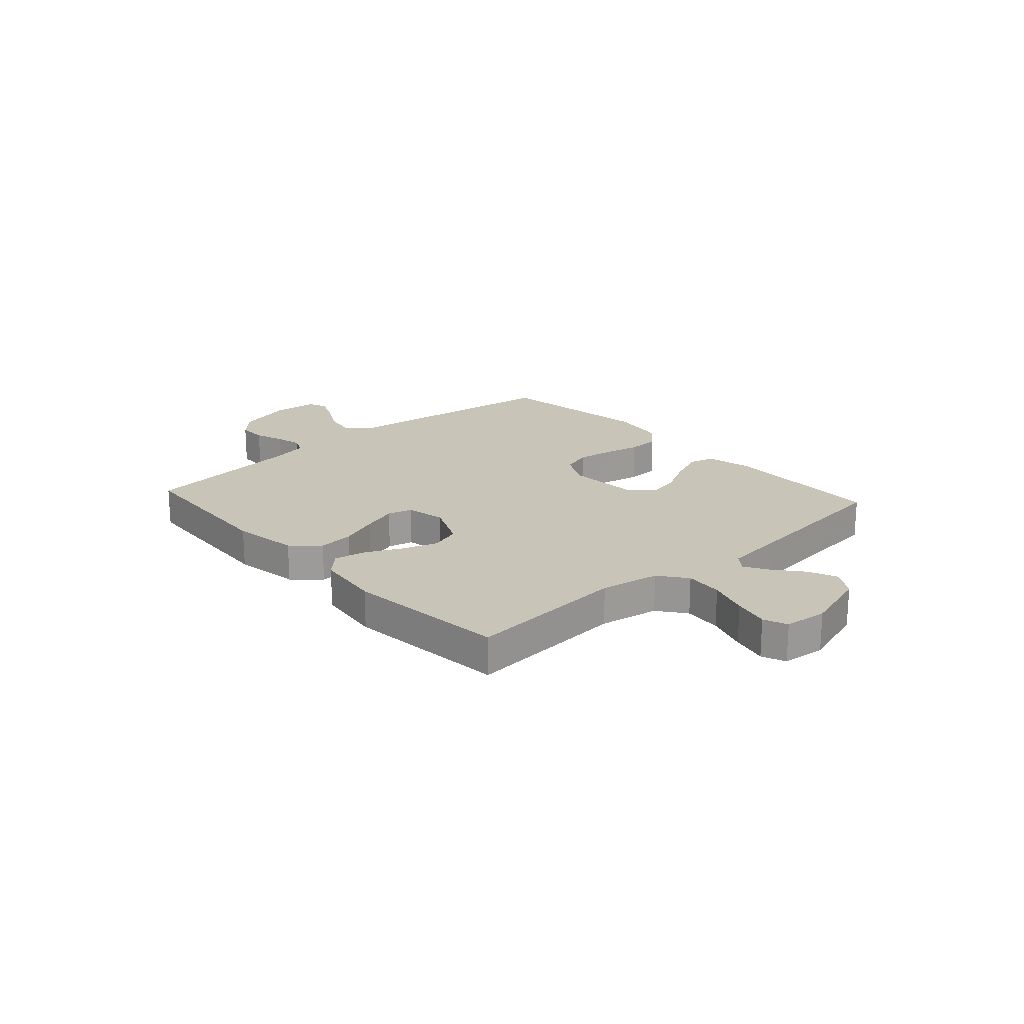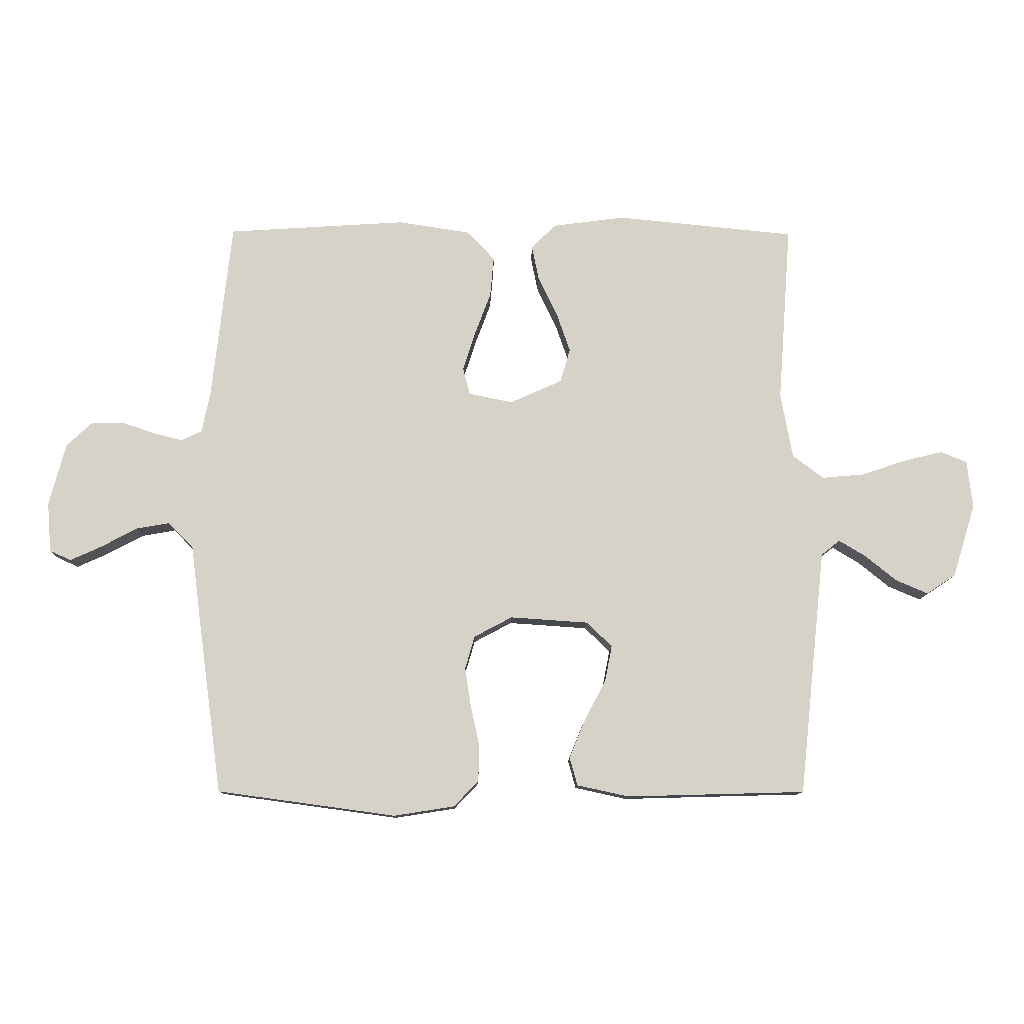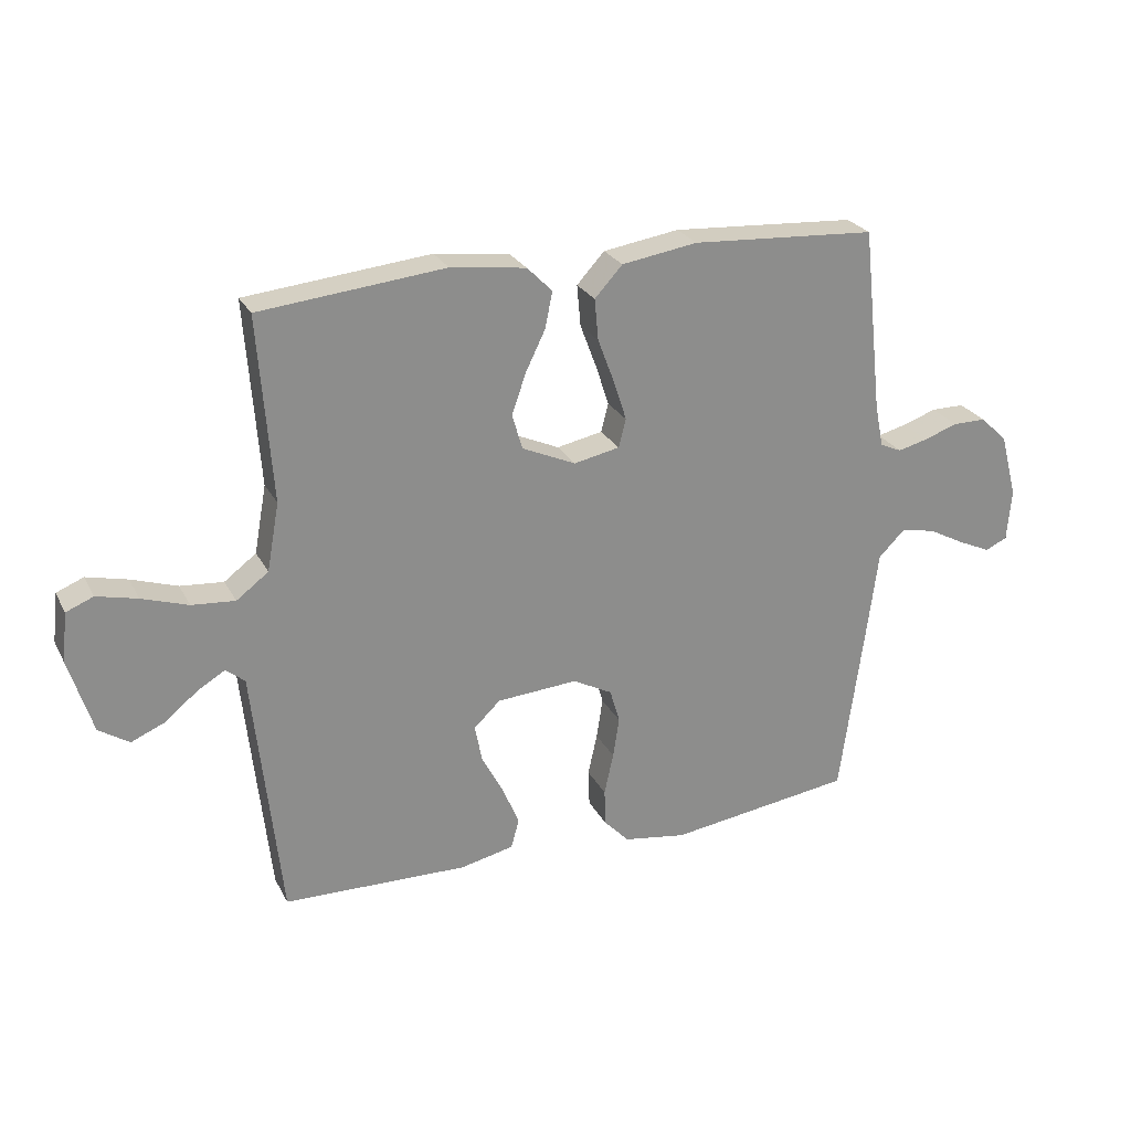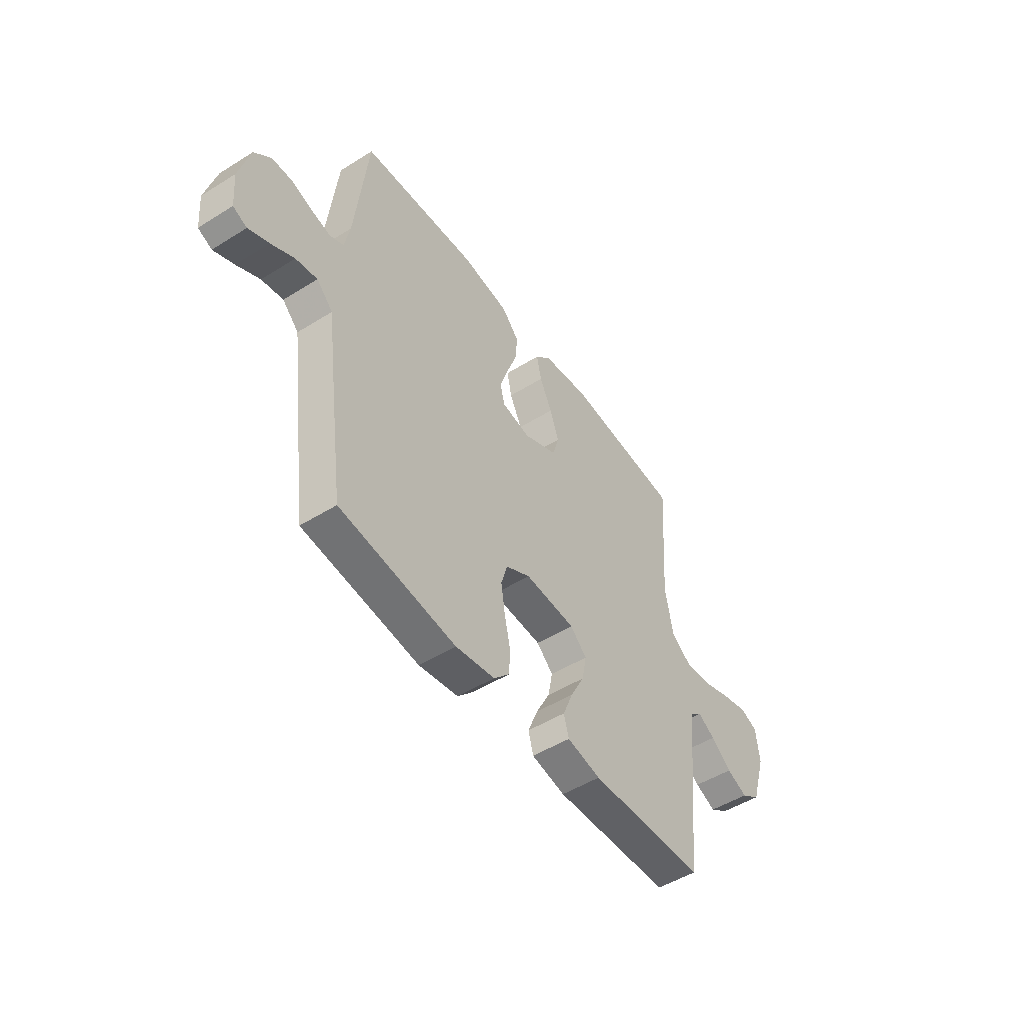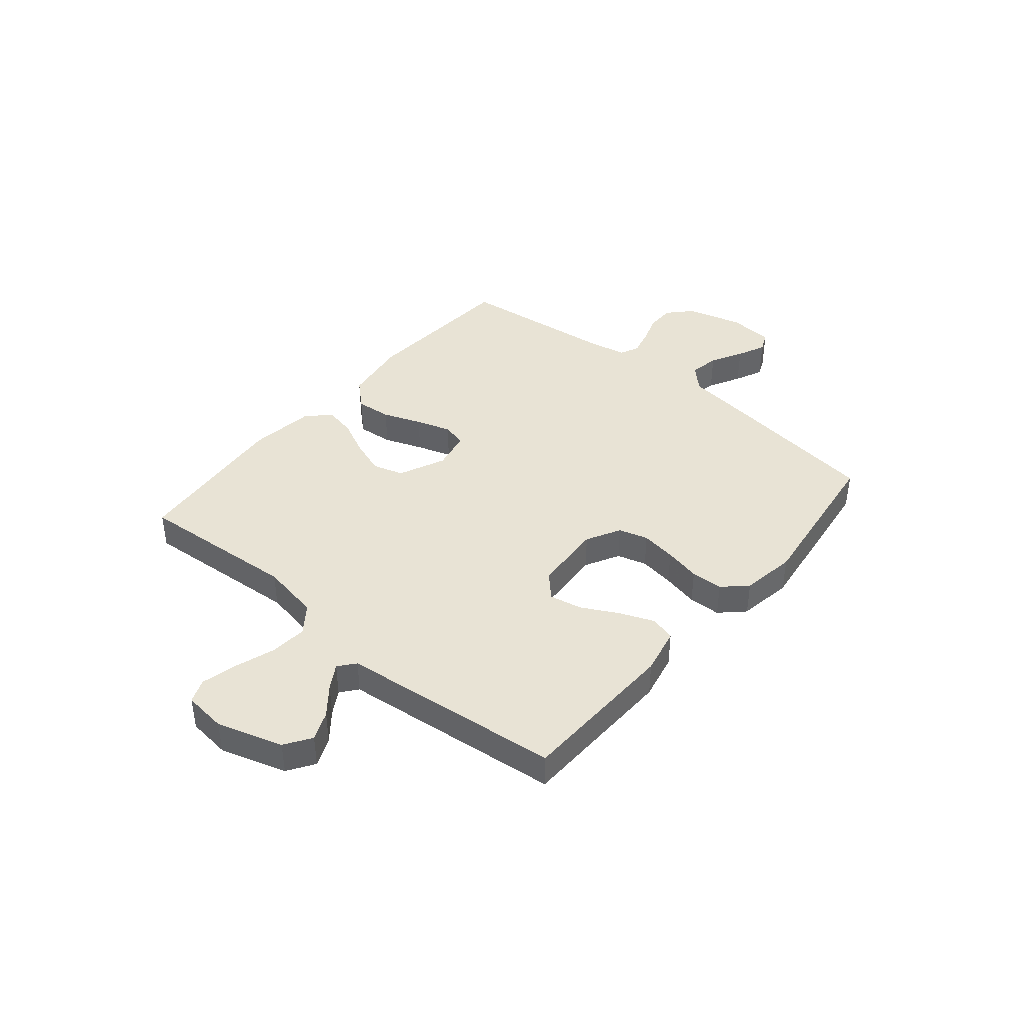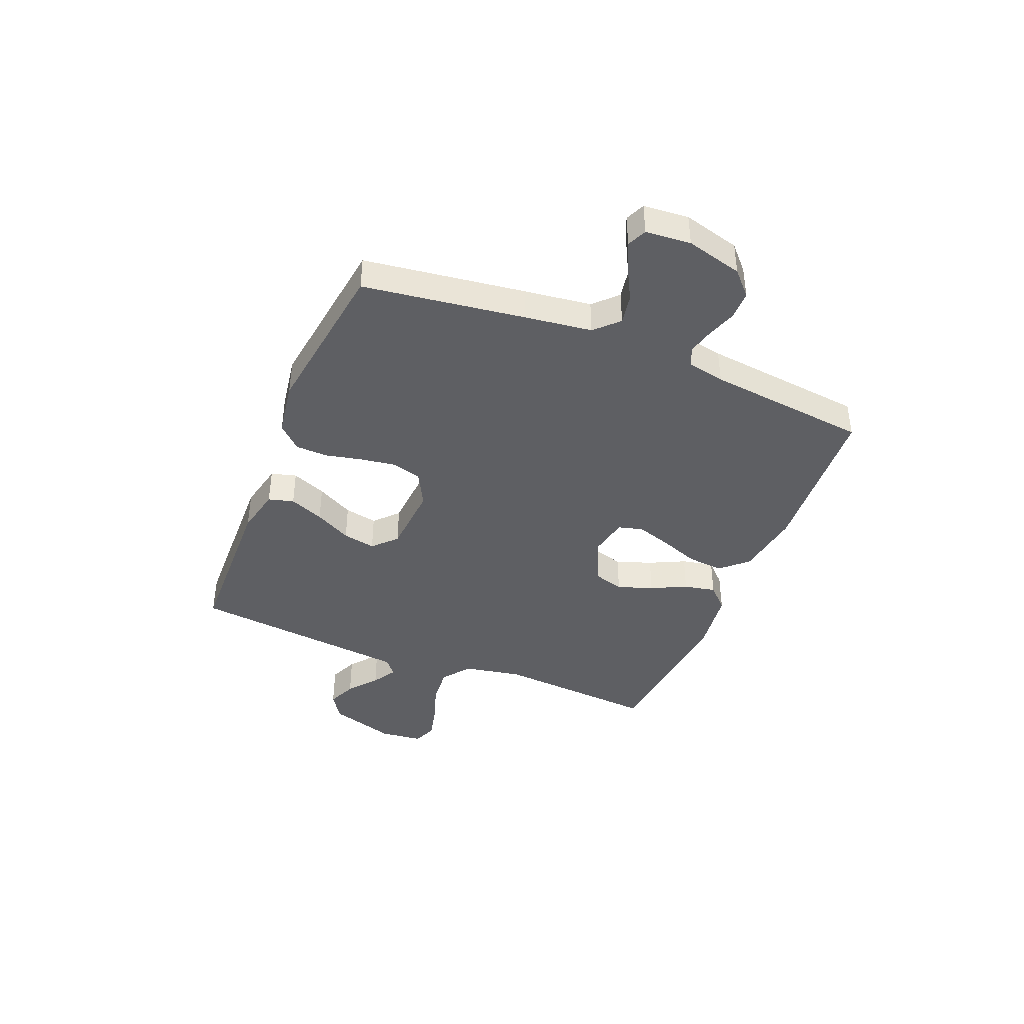
<metadata>
{"format":"obj","ext":"obj","renderer":"f3d","projection":"perspective","resolution":1024,"background":"white","views":[{"elev":20.2,"azim":47.9,"up":"+Y"},{"elev":-11.1,"azim":-0.9,"up":"+Z"},{"elev":25.6,"azim":157.7,"up":"+Z"},{"elev":-49.7,"azim":-55.4,"up":"+Z"},{"elev":41.0,"azim":130.0,"up":"+Y"},{"elev":-41.1,"azim":-112.1,"up":"+Y"}]}
</metadata>
<code>
v -0.5 0.07 -0.5
v -0.541 0.07 -0.2
v -0.557 0.07 -0.076
v -0.599 0.07 -0.034
v -0.655 0.07 -0.044
v -0.715 0.07 -0.076
v -0.768 0.07 -0.1
v -0.804 0.07 -0.084
v -0.811 0.07 0
v -0.783 0.07 0.105
v -0.739 0.07 0.146
v -0.685 0.07 0.146
v -0.63 0.07 0.127
v -0.582 0.07 0.115
v -0.547 0.07 0.131
v -0.533 0.07 0.2
v -0.5 0.07 0.5
v -0.2 0.07 0.519
v -0.077 0.07 0.5
v -0.032 0.07 0.451
v -0.038 0.07 0.384
v -0.065 0.07 0.312
v -0.086 0.07 0.247
v -0.074 0.07 0.201
v 0 0.07 0.186
v 0.087 0.07 0.225
v 0.104 0.07 0.282
v 0.081 0.07 0.348
v 0.049 0.07 0.414
v 0.037 0.07 0.473
v 0.078 0.07 0.514
v 0.2 0.07 0.53
v 0.5 0.07 0.5
v 0.478 0.07 0.2
v 0.498 0.07 0.09
v 0.55 0.07 0.051
v 0.62 0.07 0.057
v 0.695 0.07 0.082
v 0.761 0.07 0.098
v 0.805 0.07 0.08
v 0.814 0.07 0
v 0.776 0.07 -0.123
v 0.727 0.07 -0.155
v 0.673 0.07 -0.132
v 0.62 0.07 -0.089
v 0.575 0.07 -0.062
v 0.544 0.07 -0.087
v 0.532 0.07 -0.2
v 0.5 0.07 -0.5
v 0.2 0.07 -0.508
v 0.113 0.07 -0.489
v 0.1 0.07 -0.442
v 0.126 0.07 -0.378
v 0.162 0.07 -0.31
v 0.174 0.07 -0.249
v 0.131 0.07 -0.208
v 0 0.07 -0.199
v -0.064 0.07 -0.233
v -0.08 0.07 -0.288
v -0.07 0.07 -0.354
v -0.055 0.07 -0.422
v -0.057 0.07 -0.482
v -0.098 0.07 -0.525
v -0.2 0.07 -0.541
v -0.5 0 -0.5
v -0.541 0 -0.2
v -0.557 0 -0.076
v -0.599 0 -0.034
v -0.655 0 -0.044
v -0.715 0 -0.076
v -0.768 0 -0.1
v -0.804 0 -0.084
v -0.811 0 0
v -0.783 0 0.105
v -0.739 0 0.146
v -0.685 0 0.146
v -0.63 0 0.127
v -0.582 0 0.115
v -0.547 0 0.131
v -0.533 0 0.2
v -0.5 0 0.5
v -0.2 0 0.519
v -0.077 0 0.5
v -0.032 0 0.451
v -0.038 0 0.384
v -0.065 0 0.312
v -0.086 0 0.247
v -0.074 0 0.201
v 0 0 0.186
v 0.087 0 0.225
v 0.104 0 0.282
v 0.081 0 0.348
v 0.049 0 0.414
v 0.037 0 0.473
v 0.078 0 0.514
v 0.2 0 0.53
v 0.5 0 0.5
v 0.478 0 0.2
v 0.498 0 0.09
v 0.55 0 0.051
v 0.62 0 0.057
v 0.695 0 0.082
v 0.761 0 0.098
v 0.805 0 0.08
v 0.814 0 0
v 0.776 0 -0.123
v 0.727 0 -0.155
v 0.673 0 -0.132
v 0.62 0 -0.089
v 0.575 0 -0.062
v 0.544 0 -0.087
v 0.532 0 -0.2
v 0.5 0 -0.5
v 0.2 0 -0.508
v 0.113 0 -0.489
v 0.1 0 -0.442
v 0.126 0 -0.378
v 0.162 0 -0.31
v 0.174 0 -0.249
v 0.131 0 -0.208
v 0 0 -0.199
v -0.064 0 -0.233
v -0.08 0 -0.288
v -0.07 0 -0.354
v -0.055 0 -0.422
v -0.057 0 -0.482
v -0.098 0 -0.525
v -0.2 0 -0.541
f 60 61 62 63
f 59 60 63 64
f 58 59 64 1
f 51 52 53 54
f 49 50 51 54
f 47 48 49 54
f 46 47 54 55
f 42 43 44 45
f 42 45 46
f 41 42 46
f 40 41 46
f 37 38 39 40
f 37 40 46 55
f 31 32 33 34
f 31 34 35
f 28 29 30 31
f 27 28 31 35
f 26 27 35 36
f 19 20 21 22
f 19 22 23
f 16 17 18 19
f 15 16 19 23
f 14 15 23 24
f 10 11 12 13
f 10 13 14
f 9 10 14
f 5 6 7 8
f 5 8 9 14
f 58 1 2 3
f 57 58 3 4
f 36 37 55 56
f 25 26 36 56
f 25 56 57 4
f 14 24 25
f 4 5 14 25
f 127 126 125 124
f 128 127 124 123
f 65 128 123 122
f 118 117 116 115
f 118 115 114 113
f 118 113 112 111
f 119 118 111 110
f 109 108 107 106
f 110 109 106
f 110 106 105
f 110 105 104
f 104 103 102 101
f 119 110 104 101
f 98 97 96 95
f 99 98 95
f 95 94 93 92
f 99 95 92 91
f 100 99 91 90
f 86 85 84 83
f 87 86 83
f 83 82 81 80
f 87 83 80 79
f 88 87 79 78
f 77 76 75 74
f 78 77 74
f 78 74 73
f 72 71 70 69
f 78 73 72 69
f 67 66 65 122
f 68 67 122 121
f 120 119 101 100
f 120 100 90 89
f 68 121 120 89
f 89 88 78
f 89 78 69 68
f 1 65 66 2
f 2 66 67 3
f 3 67 68 4
f 4 68 69 5
f 5 69 70 6
f 6 70 71 7
f 7 71 72 8
f 8 72 73 9
f 9 73 74 10
f 10 74 75 11
f 11 75 76 12
f 12 76 77 13
f 13 77 78 14
f 14 78 79 15
f 15 79 80 16
f 16 80 81 17
f 17 81 82 18
f 18 82 83 19
f 19 83 84 20
f 20 84 85 21
f 21 85 86 22
f 22 86 87 23
f 23 87 88 24
f 24 88 89 25
f 25 89 90 26
f 26 90 91 27
f 27 91 92 28
f 28 92 93 29
f 29 93 94 30
f 30 94 95 31
f 31 95 96 32
f 32 96 97 33
f 33 97 98 34
f 34 98 99 35
f 35 99 100 36
f 36 100 101 37
f 37 101 102 38
f 38 102 103 39
f 39 103 104 40
f 40 104 105 41
f 41 105 106 42
f 42 106 107 43
f 43 107 108 44
f 44 108 109 45
f 45 109 110 46
f 46 110 111 47
f 47 111 112 48
f 48 112 113 49
f 49 113 114 50
f 50 114 115 51
f 51 115 116 52
f 52 116 117 53
f 53 117 118 54
f 54 118 119 55
f 55 119 120 56
f 56 120 121 57
f 57 121 122 58
f 58 122 123 59
f 59 123 124 60
f 60 124 125 61
f 61 125 126 62
f 62 126 127 63
f 63 127 128 64
f 64 128 65 1

</code>
